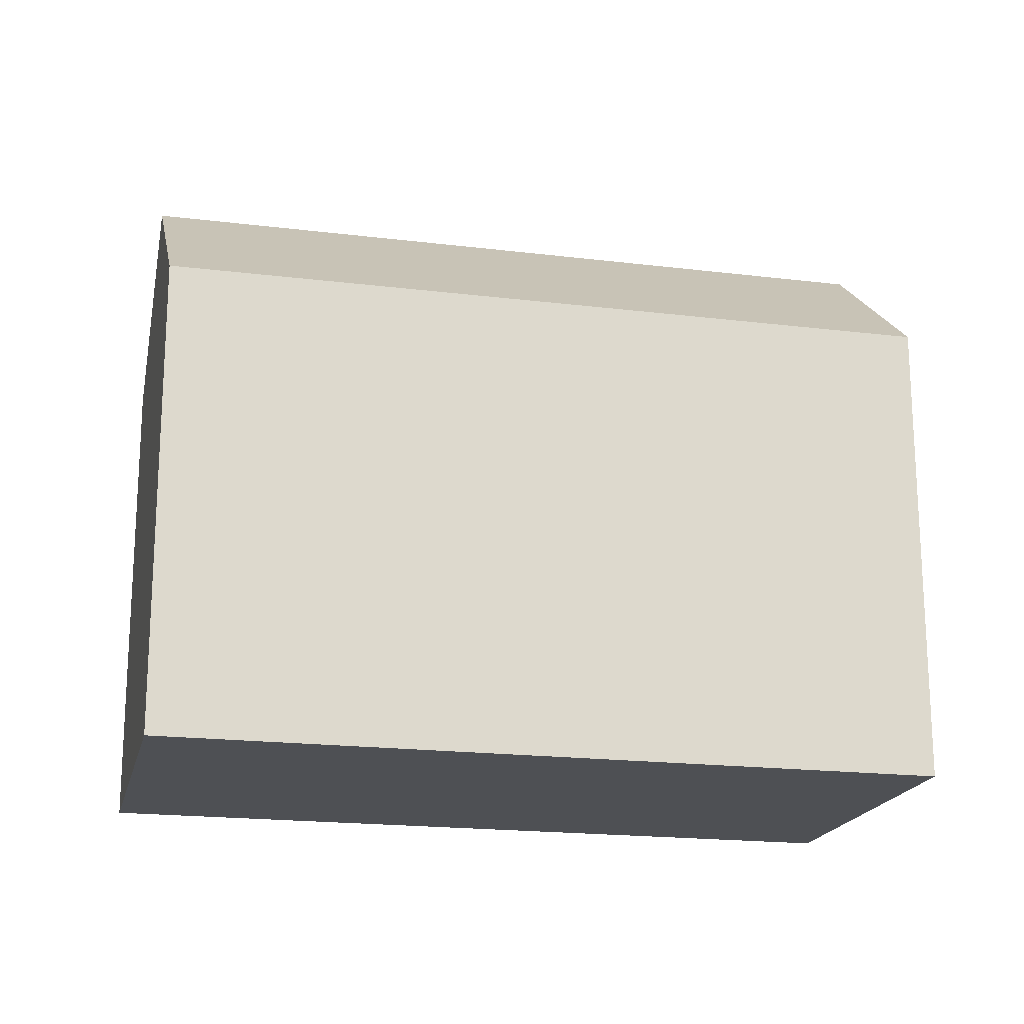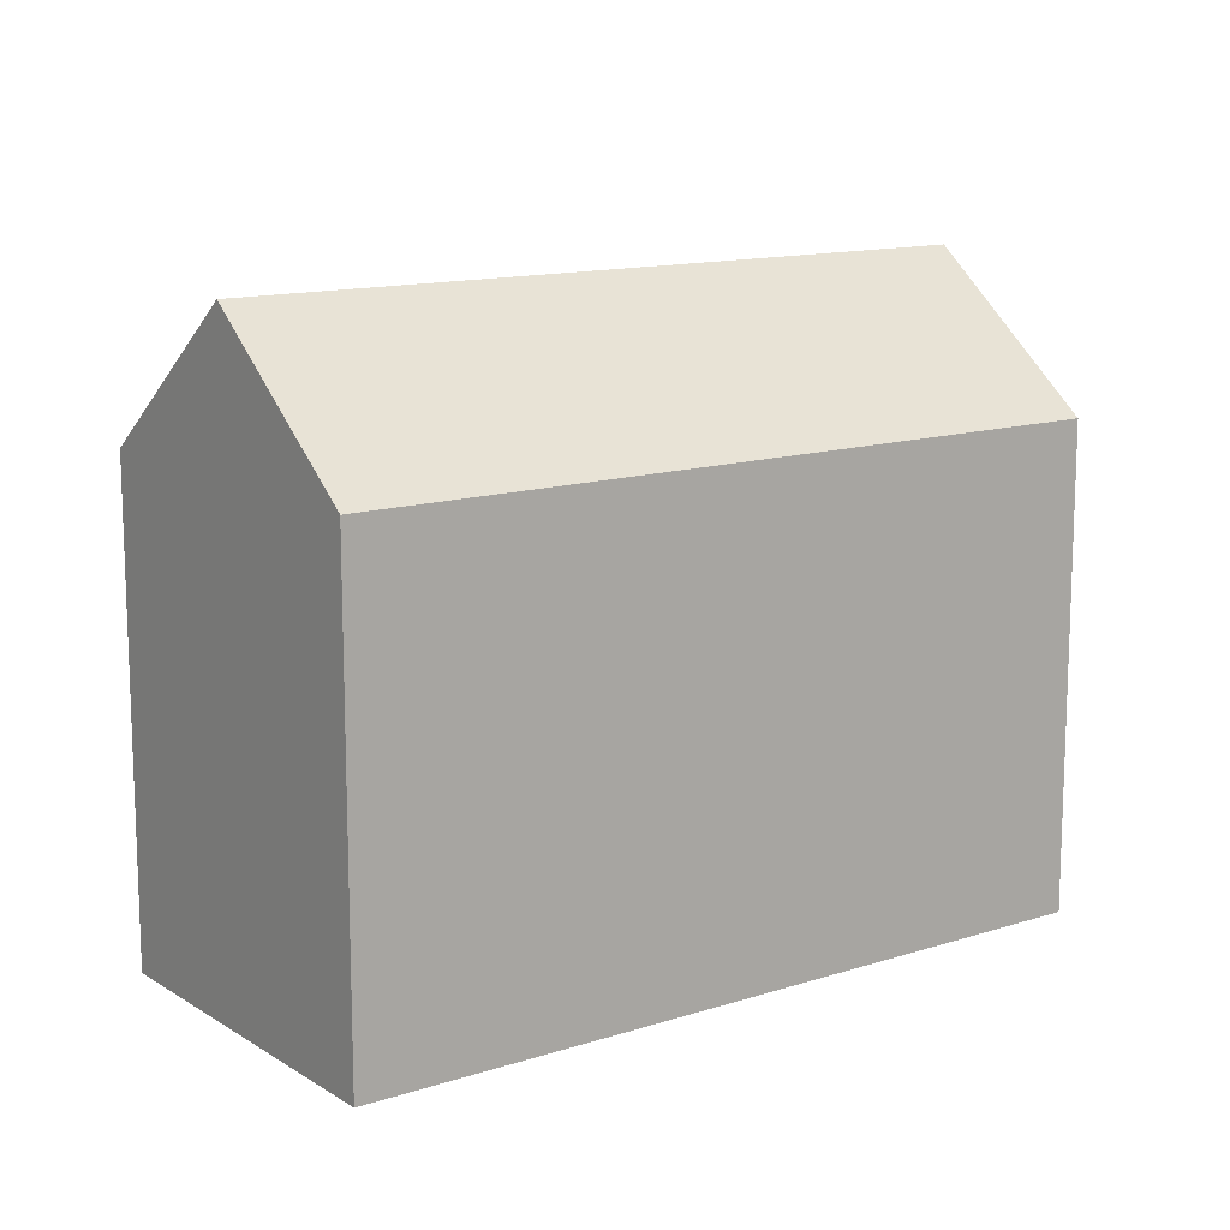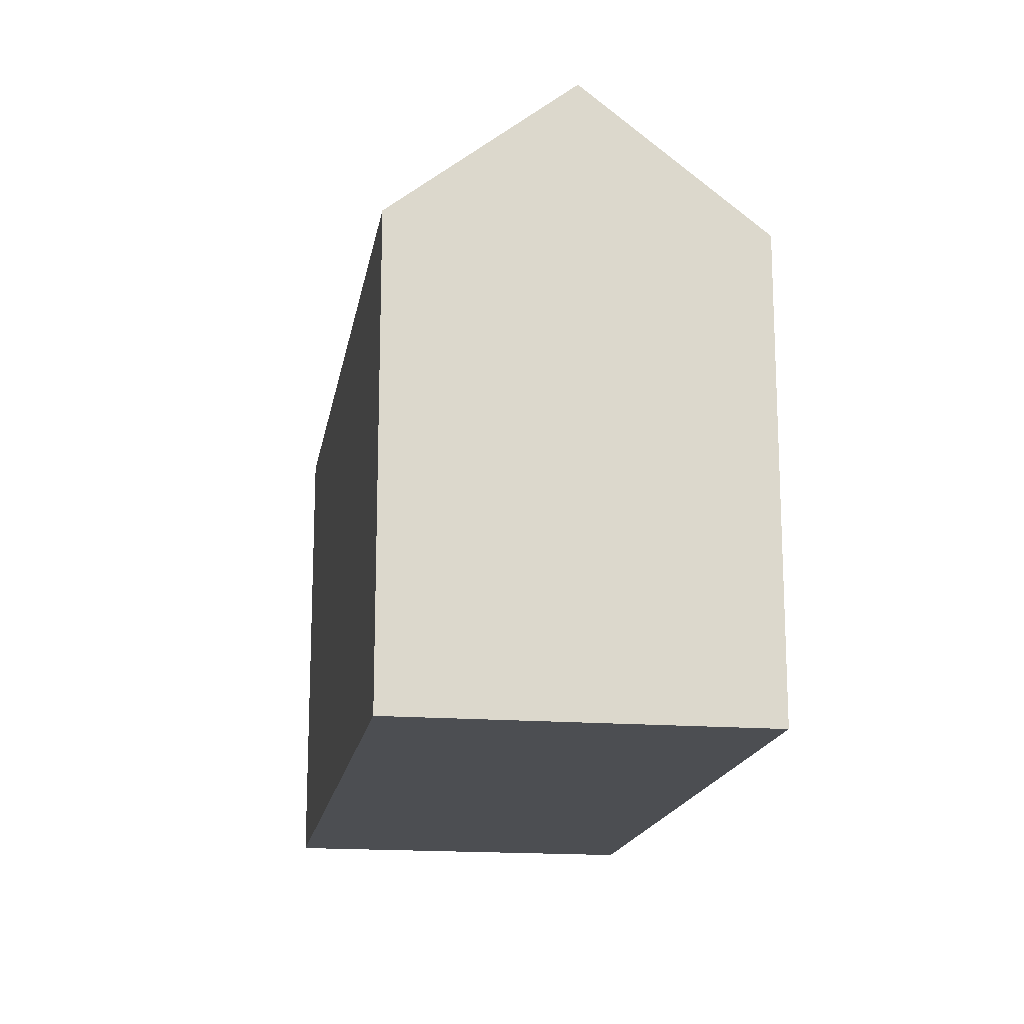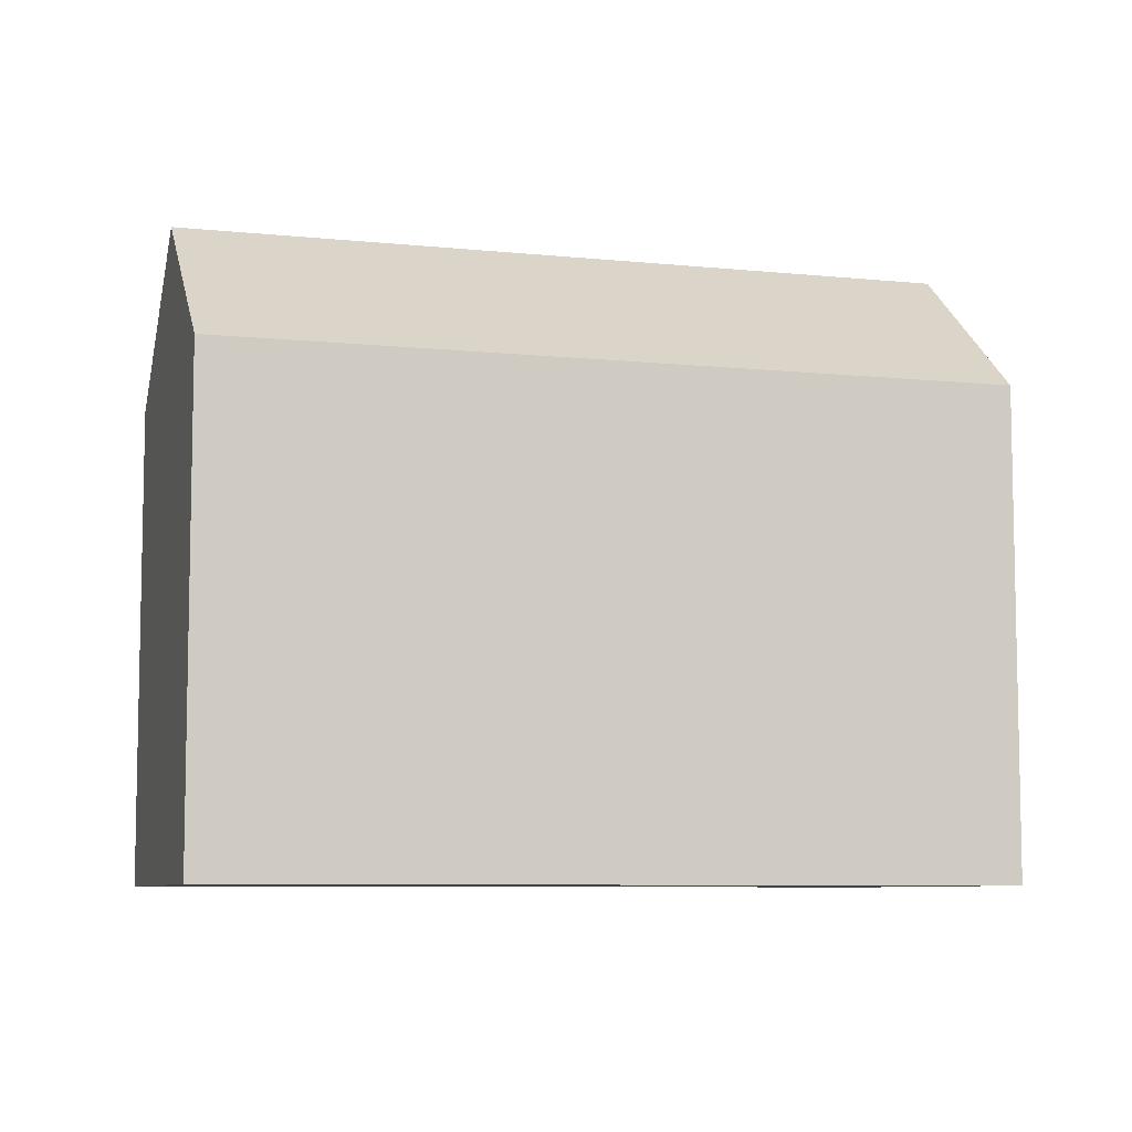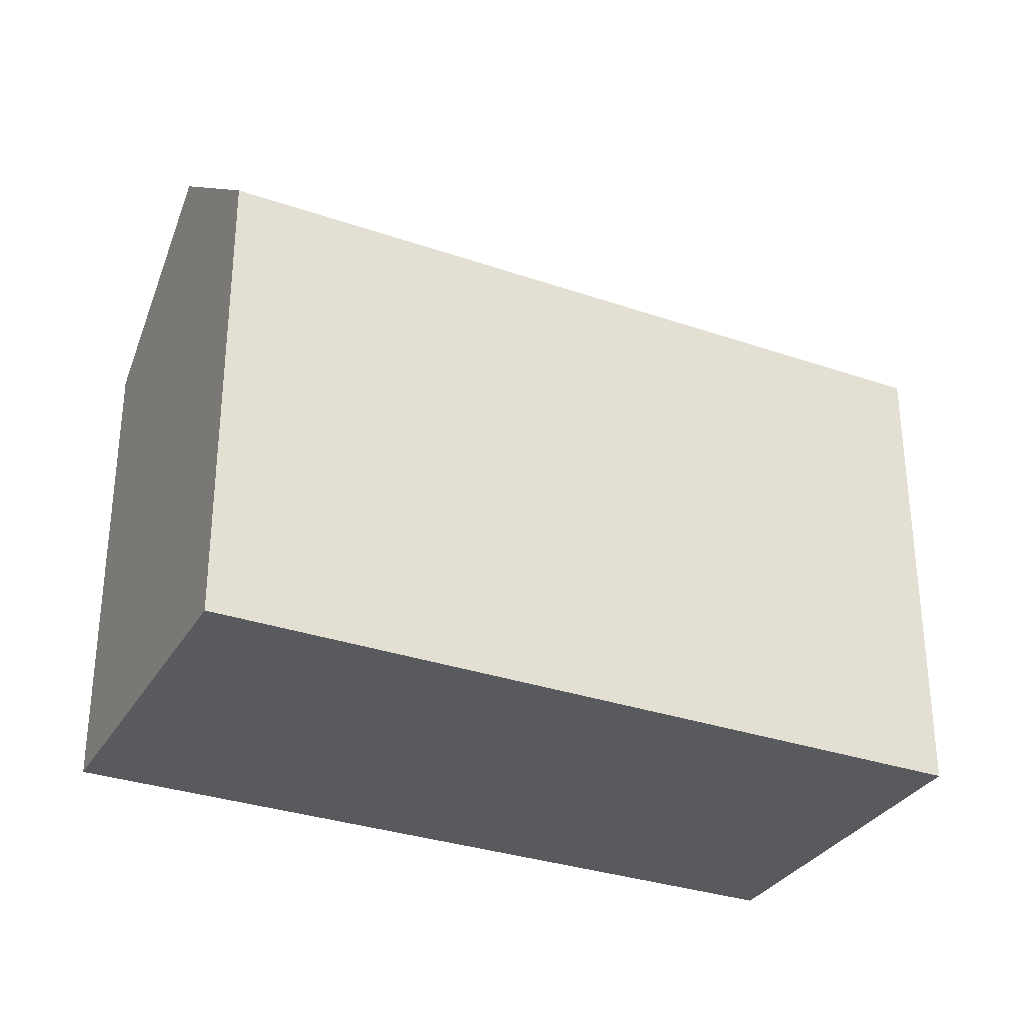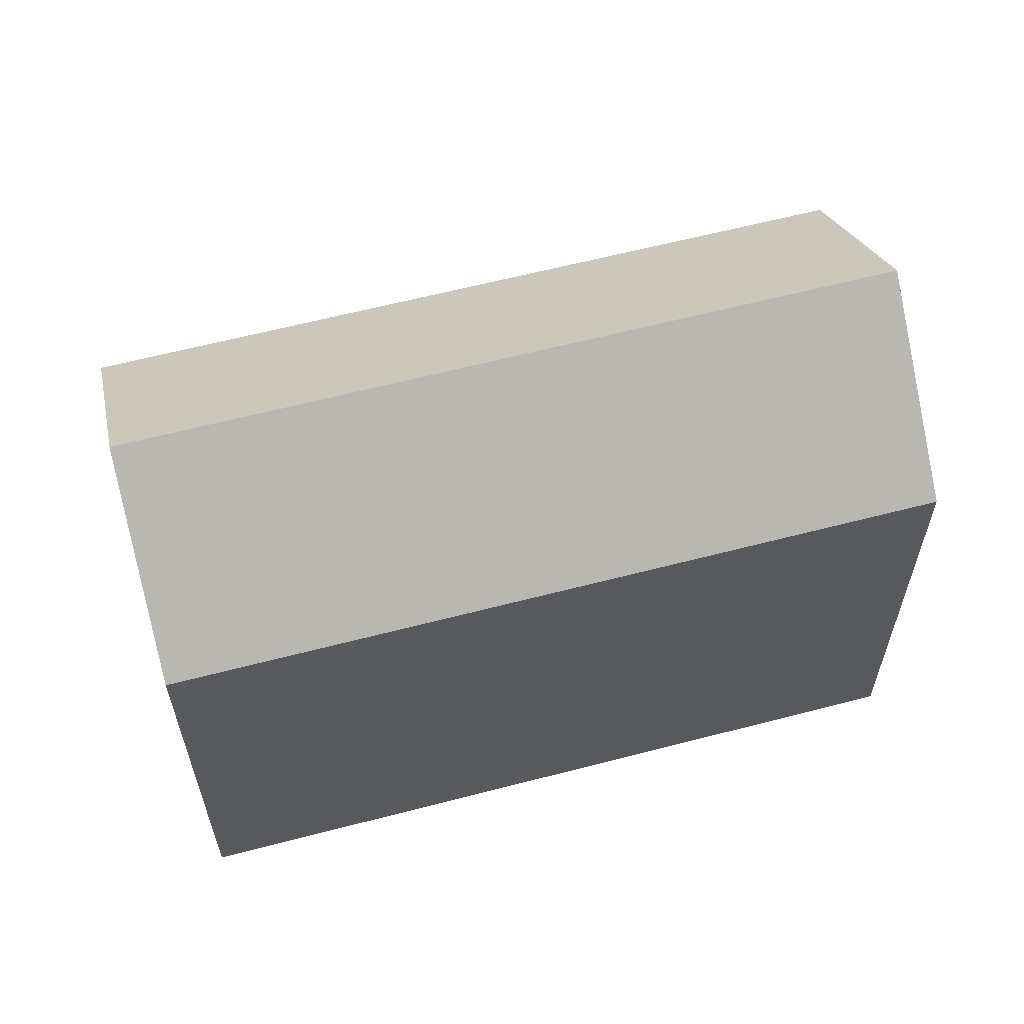
<metadata>
{"format":"obj","ext":"obj","renderer":"f3d","projection":"perspective","resolution":1024,"background":"white","views":[{"elev":-18.9,"azim":13.0,"up":"+Y"},{"elev":13.1,"azim":169.8,"up":"+Y"},{"elev":-16.9,"azim":-73.1,"up":"+Y"},{"elev":-7.6,"azim":-170.2,"up":"+Y"},{"elev":-31.6,"azim":0.1,"up":"+Y"},{"elev":61.3,"azim":11.3,"up":"+Y"}]}
</metadata>
<code>
v  2.999 8.83 6.188
v  1.499 -1.895e-16 3.094
v  2.999 -3.789e-16 6.188
v  0 0 0
v  0.0001882 8.83 -0.0002795
v  1.5 11.51 3.094
v  13.02 8.83 -6.402
v  14.52 2.025e-16 -3.307
v  13.02 3.92e-16 -6.401
v  16.02 1.304e-17 -0.2129
v  16.02 8.83 -0.2132
v  14.52 11.51 -3.307
g defaultobject
f 1 2 3
f 2 1 4
f 4 1 5
f 5 1 6
f 7 8 9
f 8 7 10
f 10 7 11
f 11 7 12
f 5 9 4
f 9 5 7
f 10 1 3
f 1 10 11
f 2 10 3
f 10 2 4
f 10 4 8
f 8 4 9
f 12 5 6
f 5 12 7
f 11 6 1
f 6 11 12

</code>
